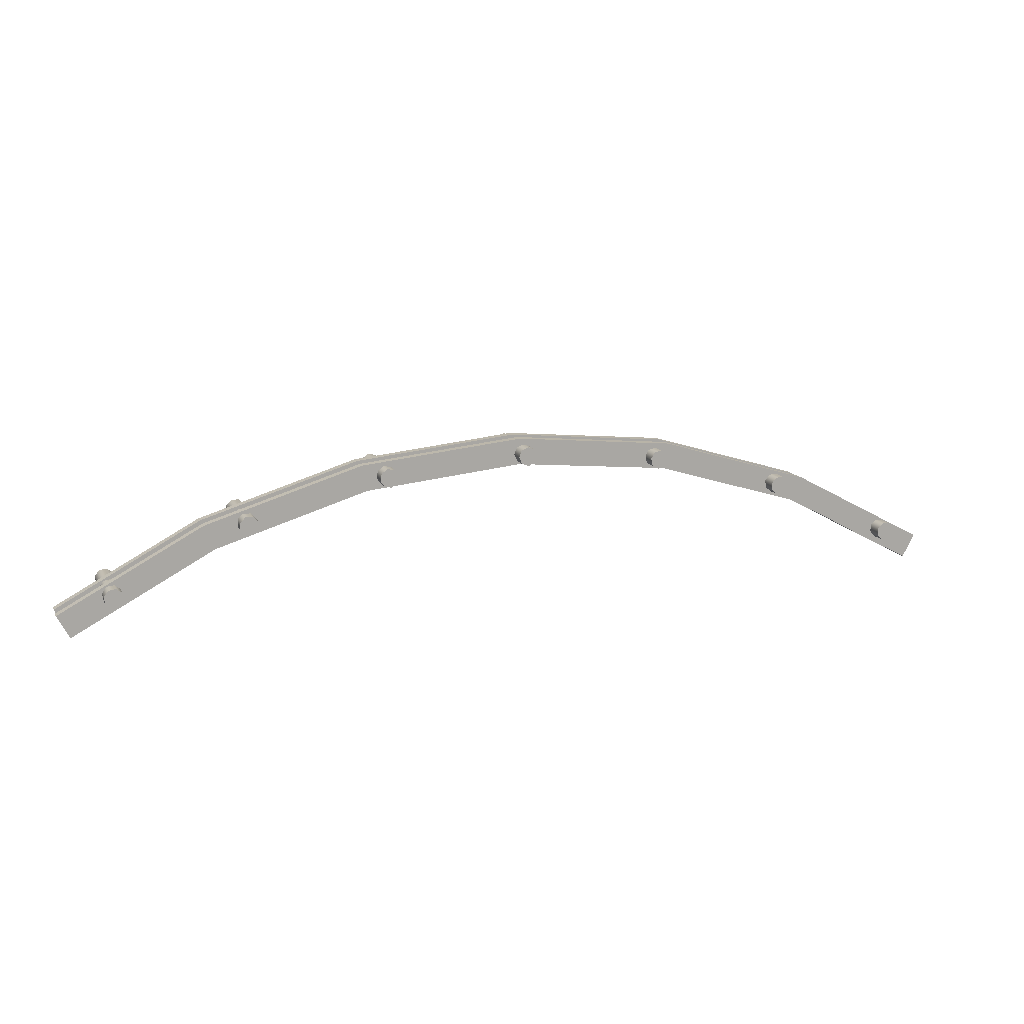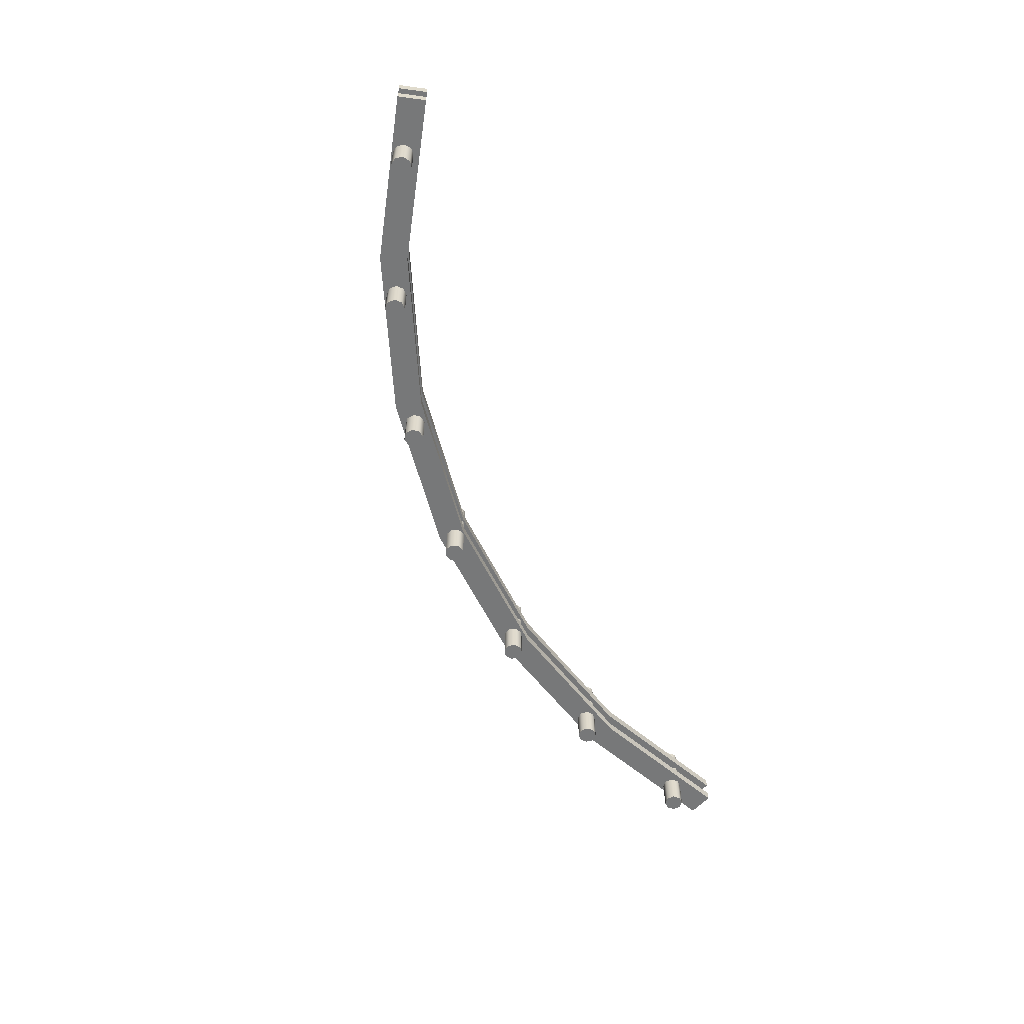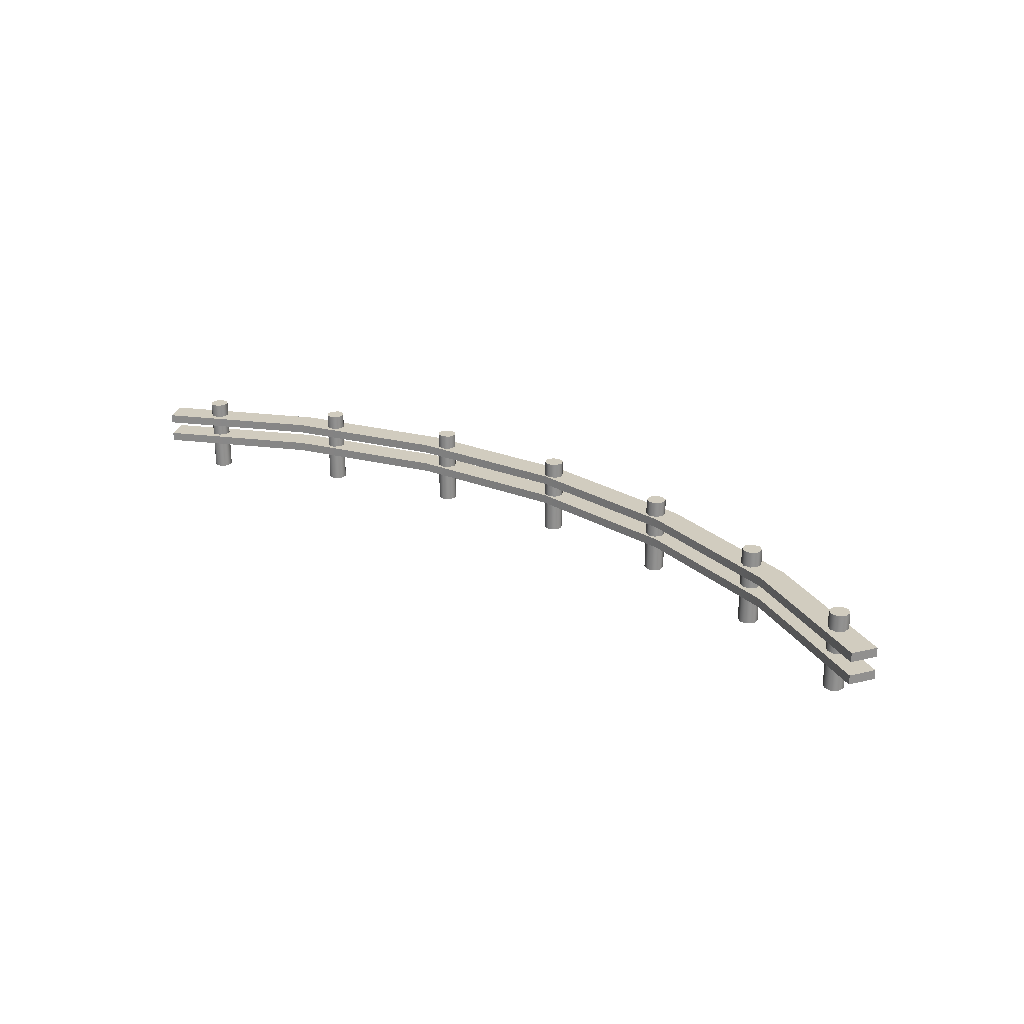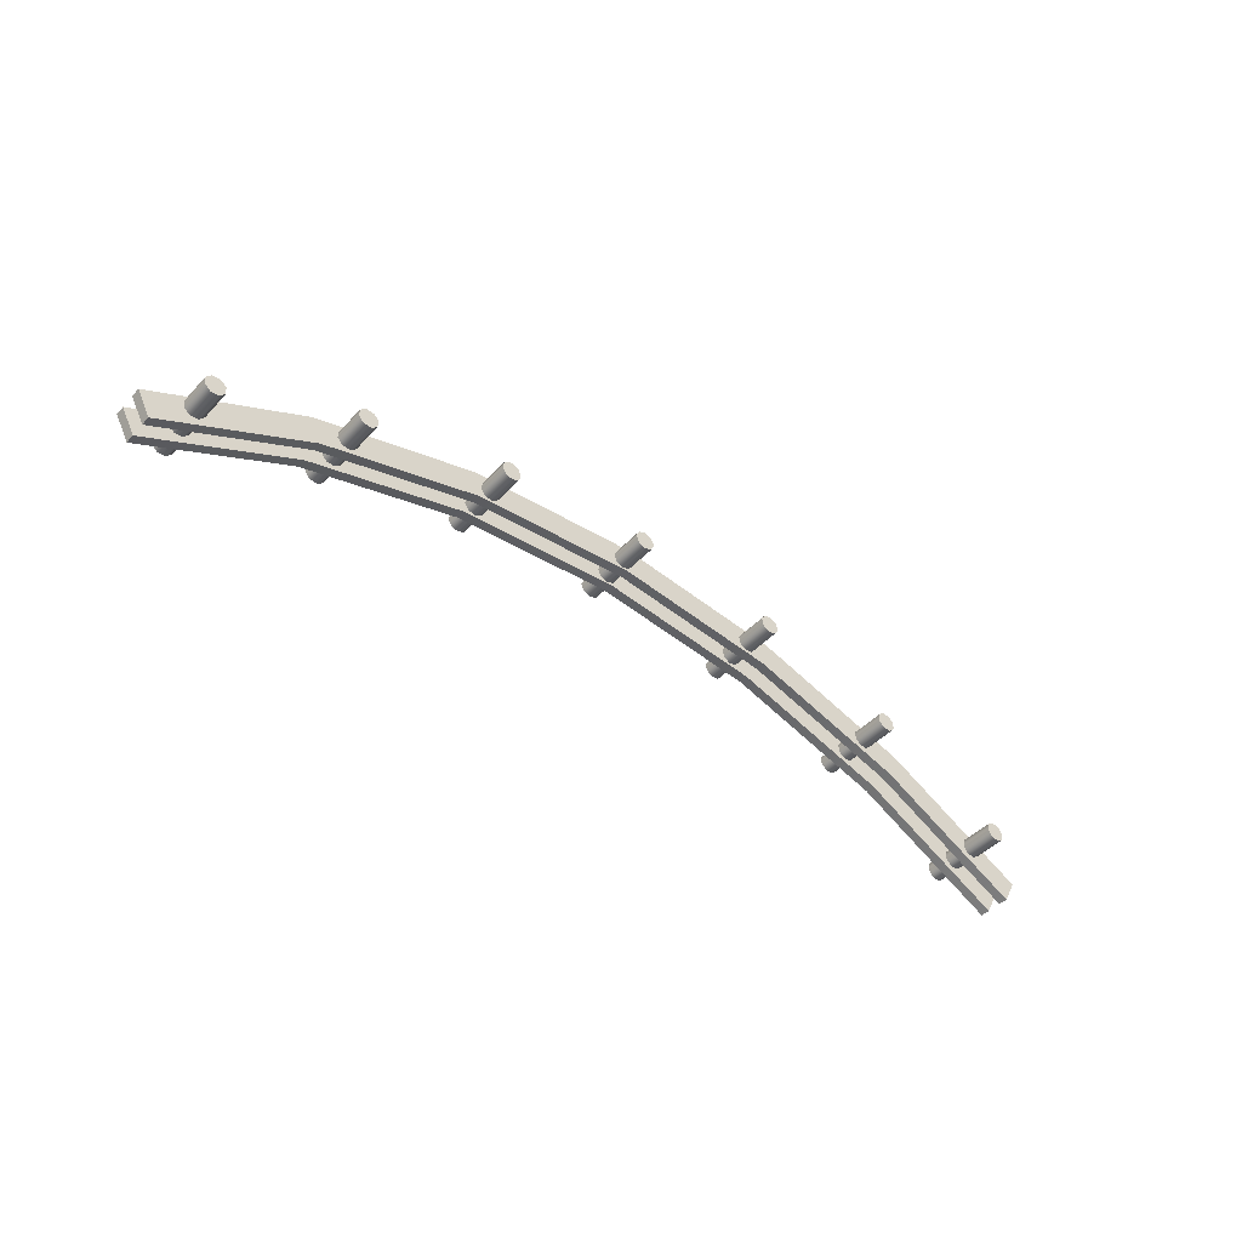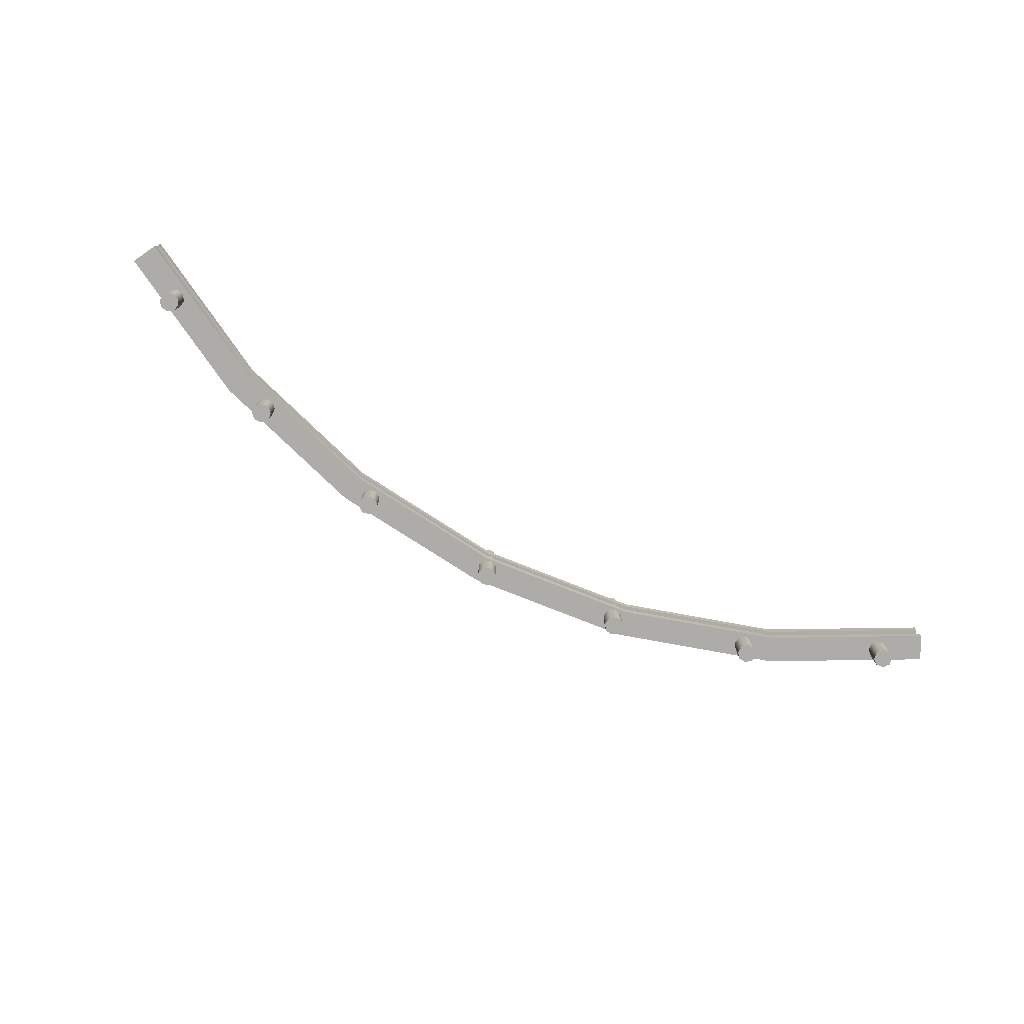
<metadata>
{"format":"obj","ext":"obj","renderer":"f3d","projection":"perspective","resolution":1024,"background":"white","views":[{"elev":13.9,"azim":160.9,"up":"+Z"},{"elev":-57.3,"azim":110.1,"up":"+Y"},{"elev":24.1,"azim":-140.2,"up":"+Y"},{"elev":-44.6,"azim":-39.5,"up":"+Z"},{"elev":-76.9,"azim":152.7,"up":"+Y"}]}
</metadata>
<code>
o Окружность.002
v -12.23 1.522 24.6
v -8.463 1.522 26.61
v -4.314 1.522 27.87
v 2e-06 1.522 28.3
v 4.314 1.522 27.87
v 8.463 1.522 26.61
v 12.23 1.522 24.6
v -12.23 1.755 24.6
v -8.463 1.755 26.61
v -4.314 1.755 27.87
v 2e-06 1.755 28.3
v 4.314 1.755 27.87
v 8.463 1.755 26.61
v 12.23 1.755 24.6
v -12.23 0.9367 24.6
v -8.463 0.9367 26.61
v -4.314 0.9367 27.87
v 2e-06 0.9367 28.3
v 4.314 0.9367 27.87
v 8.463 0.9367 26.61
v 12.23 0.9367 24.6
v -12.23 1.17 24.6
v -8.463 1.17 26.61
v -4.314 1.17 27.87
v 2e-06 1.17 28.3
v 4.314 1.17 27.87
v 8.463 1.17 26.61
v 12.23 1.17 24.6
v -11.9 1.522 23.99
v -8.198 1.522 25.97
v -4.179 1.522 27.19
v 2e-06 1.522 27.6
v 4.179 1.522 27.19
v 8.198 1.522 25.97
v 11.9 1.522 23.99
v -11.9 1.755 23.99
v -8.198 1.755 25.97
v -4.179 1.755 27.19
v 2e-06 1.755 27.6
v 4.179 1.755 27.19
v 8.198 1.755 25.97
v 11.9 1.755 23.99
v -11.9 0.9367 23.99
v -8.198 0.9367 25.97
v -4.179 0.9367 27.19
v 2e-06 0.9367 27.6
v 4.179 0.9367 27.19
v 8.198 0.9367 25.97
v 11.9 0.9367 23.99
v -11.9 1.17 23.99
v -8.198 1.17 25.97
v -4.179 1.17 27.19
v 2e-06 1.17 27.6
v 4.179 1.17 27.19
v 8.198 1.17 25.97
v 11.9 1.17 23.99
v -10.77 0.1693 24.85
v -10.77 2.169 24.85
v -10.79 0.1693 25.04
v -10.79 2.169 25.04
v -10.94 0.1693 25.16
v -10.94 2.169 25.16
v -11.14 0.1693 25.15
v -11.14 2.169 25.15
v -11.26 0.1693 25
v -11.26 2.169 25
v -11.24 0.1693 24.8
v -11.24 2.169 24.8
v -11.09 0.1693 24.68
v -11.09 2.169 24.68
v -10.9 0.1693 24.7
v -10.9 2.169 24.7
v -7.345 0.1613 26.42
v -7.345 2.161 26.42
v -7.33 0.1613 26.61
v -7.33 2.161 26.61
v -7.457 0.1613 26.76
v -7.457 2.161 26.76
v -7.652 0.1613 26.78
v -7.652 2.161 26.78
v -7.799 0.1613 26.65
v -7.799 2.161 26.65
v -7.814 0.1613 26.46
v -7.814 2.161 26.46
v -7.687 0.1613 26.31
v -7.687 2.161 26.31
v -7.493 0.1613 26.29
v -7.493 2.161 26.29
v -3.696 0.1534 27.38
v -3.696 2.153 27.38
v -3.648 0.1534 27.57
v -3.648 2.153 27.57
v -3.747 0.1534 27.74
v -3.747 2.153 27.74
v -3.936 0.1534 27.78
v -3.936 2.153 27.78
v -4.103 0.1534 27.68
v -4.103 2.153 27.68
v -4.152 0.1534 27.49
v -4.152 2.153 27.49
v -4.052 0.1534 27.33
v -4.052 2.153 27.33
v -3.863 0.1534 27.28
v -3.863 2.153 27.28
v 0.06453 0.1454 27.69
v 0.06453 2.145 27.69
v 0.1444 0.1454 27.87
v 0.1444 2.145 27.87
v 0.0752 0.1454 28.05
v 0.0752 2.145 28.05
v -0.1026 0.1454 28.13
v -0.1026 2.145 28.13
v -0.2847 0.1454 28.06
v -0.2847 2.145 28.06
v -0.3646 0.1454 27.89
v -0.3646 2.145 27.89
v -0.2954 0.1454 27.7
v -0.2954 2.145 27.7
v -0.1176 0.1454 27.62
v -0.1176 2.145 27.62
v 3.822 0.1375 27.35
v 3.822 2.137 27.35
v 3.932 0.1375 27.52
v 3.932 2.137 27.52
v 3.895 0.1375 27.71
v 3.895 2.137 27.71
v 3.734 0.1375 27.82
v 3.734 2.137 27.82
v 3.542 0.1375 27.78
v 3.542 2.137 27.78
v 3.433 0.1375 27.62
v 3.433 2.137 27.62
v 3.47 0.1375 27.43
v 3.47 2.137 27.43
v 3.631 0.1375 27.32
v 3.631 2.137 27.32
v 7.465 0.1295 26.37
v 7.465 2.13 26.37
v 7.601 0.1295 26.51
v 7.601 2.13 26.51
v 7.598 0.1295 26.71
v 7.598 2.13 26.71
v 7.458 0.1295 26.84
v 7.458 2.13 26.84
v 7.263 0.1295 26.84
v 7.263 2.13 26.84
v 7.127 0.1295 26.7
v 7.127 2.13 26.7
v 7.131 0.1295 26.5
v 7.131 2.13 26.5
v 7.271 0.1295 26.37
v 7.271 2.13 26.37
v 10.88 0.1216 24.78
v 10.88 2.122 24.78
v 11.04 0.1216 24.89
v 11.04 2.122 24.89
v 11.07 0.1216 25.08
v 11.07 2.122 25.08
v 10.96 0.1216 25.24
v 10.96 2.122 25.24
v 10.77 0.1216 25.27
v 10.77 2.122 25.27
v 10.61 0.1216 25.16
v 10.61 2.122 25.16
v 10.58 0.1216 24.96
v 10.58 2.122 24.96
v 10.69 0.1216 24.81
v 10.69 2.122 24.81
f 1 2 9 8
f 2 3 10 9
f 3 4 11 10
f 4 5 12 11
f 5 6 13 12
f 6 7 14 13
f 15 16 23 22
f 16 17 24 23
f 17 18 25 24
f 18 19 26 25
f 19 20 27 26
f 20 21 28 27
f 29 36 37 30
f 30 37 38 31
f 31 38 39 32
f 32 39 40 33
f 33 40 41 34
f 34 41 42 35
f 43 50 51 44
f 44 51 52 45
f 45 52 53 46
f 46 53 54 47
f 47 54 55 48
f 48 55 56 49
f 2 1 29 30
f 3 2 30 31
f 4 3 31 32
f 5 4 32 33
f 6 5 33 34
f 7 6 34 35
f 8 9 37 36
f 9 10 38 37
f 10 11 39 38
f 11 12 40 39
f 12 13 41 40
f 13 14 42 41
f 1 8 36 29
f 14 7 35 42
f 16 15 43 44
f 17 16 44 45
f 18 17 45 46
f 19 18 46 47
f 20 19 47 48
f 21 20 48 49
f 22 23 51 50
f 23 24 52 51
f 24 25 53 52
f 25 26 54 53
f 26 27 55 54
f 27 28 56 55
f 15 22 50 43
f 28 21 49 56
f 57 58 60 59
f 59 60 62 61
f 61 62 64 63
f 63 64 66 65
f 65 66 68 67
f 67 68 70 69
f 60 58 72 70 68 66 64 62
f 69 70 72 71
f 71 72 58 57
f 57 59 61 63 65 67 69 71
f 73 74 76 75
f 75 76 78 77
f 77 78 80 79
f 79 80 82 81
f 81 82 84 83
f 83 84 86 85
f 76 74 88 86 84 82 80 78
f 85 86 88 87
f 87 88 74 73
f 73 75 77 79 81 83 85 87
f 89 90 92 91
f 91 92 94 93
f 93 94 96 95
f 95 96 98 97
f 97 98 100 99
f 99 100 102 101
f 92 90 104 102 100 98 96 94
f 101 102 104 103
f 103 104 90 89
f 89 91 93 95 97 99 101 103
f 105 106 108 107
f 107 108 110 109
f 109 110 112 111
f 111 112 114 113
f 113 114 116 115
f 115 116 118 117
f 108 106 120 118 116 114 112 110
f 117 118 120 119
f 119 120 106 105
f 105 107 109 111 113 115 117 119
f 121 122 124 123
f 123 124 126 125
f 125 126 128 127
f 127 128 130 129
f 129 130 132 131
f 131 132 134 133
f 124 122 136 134 132 130 128 126
f 133 134 136 135
f 135 136 122 121
f 121 123 125 127 129 131 133 135
f 137 138 140 139
f 139 140 142 141
f 141 142 144 143
f 143 144 146 145
f 145 146 148 147
f 147 148 150 149
f 140 138 152 150 148 146 144 142
f 149 150 152 151
f 151 152 138 137
f 137 139 141 143 145 147 149 151
f 153 154 156 155
f 155 156 158 157
f 157 158 160 159
f 159 160 162 161
f 161 162 164 163
f 163 164 166 165
f 156 154 168 166 164 162 160 158
f 165 166 168 167
f 167 168 154 153
f 153 155 157 159 161 163 165 167

</code>
